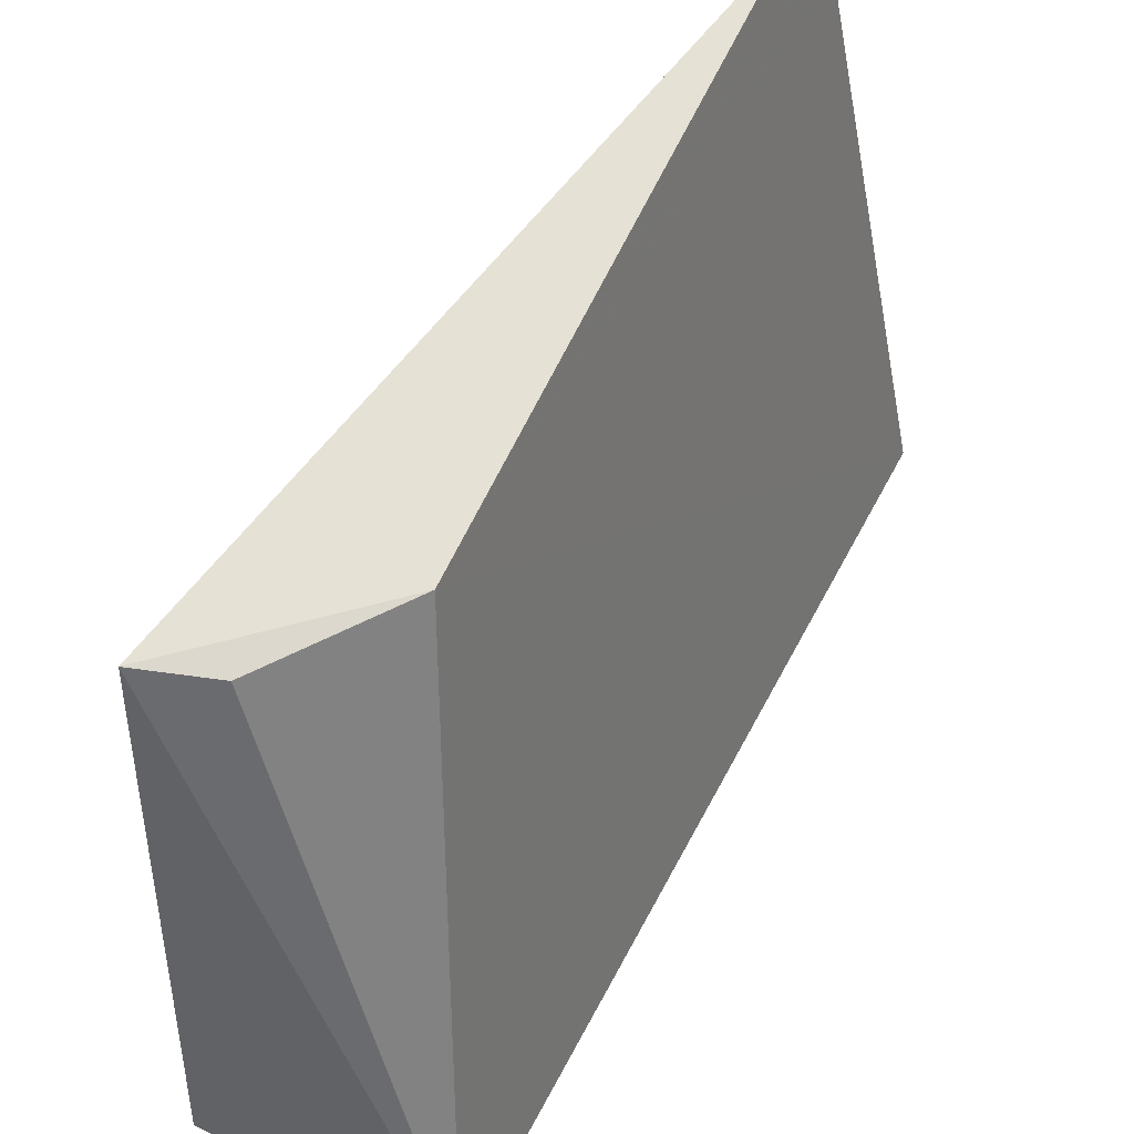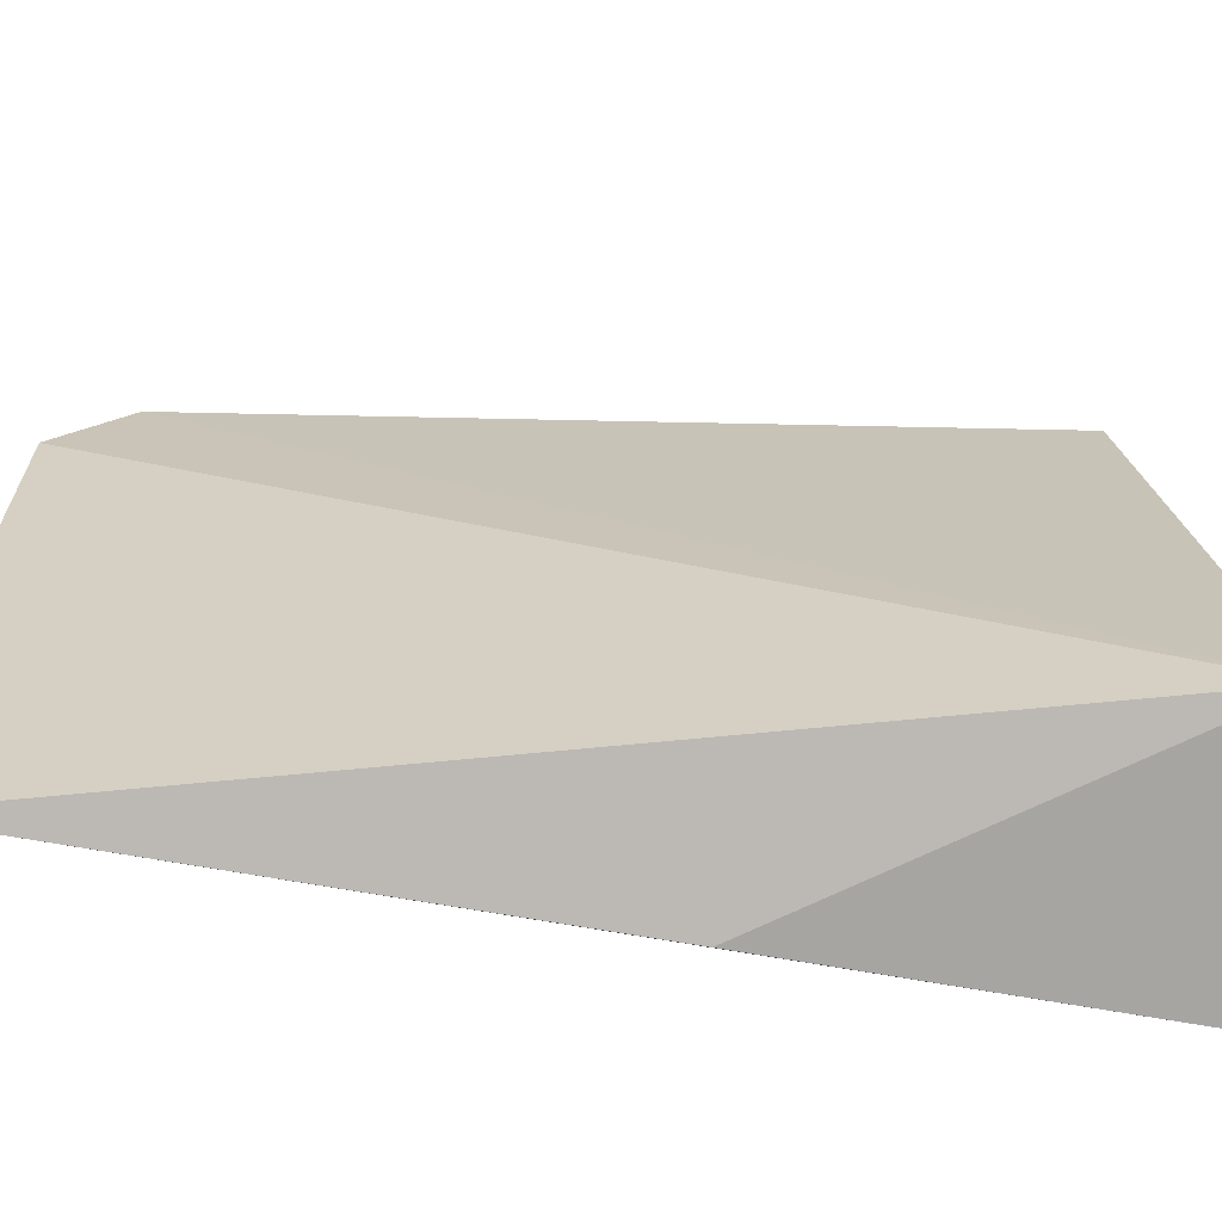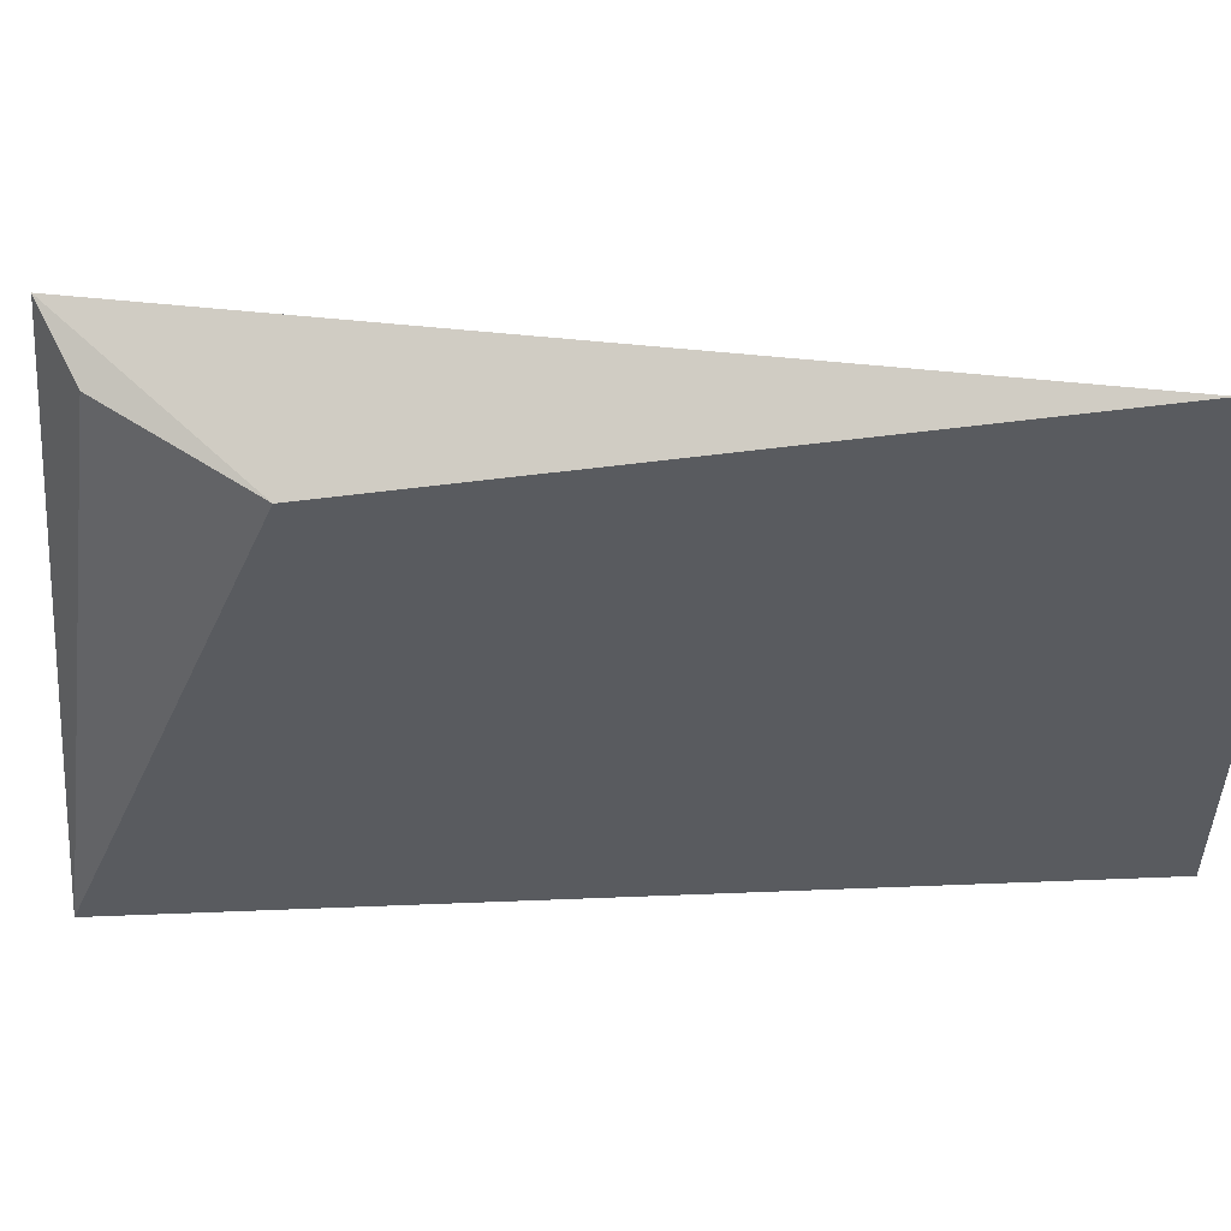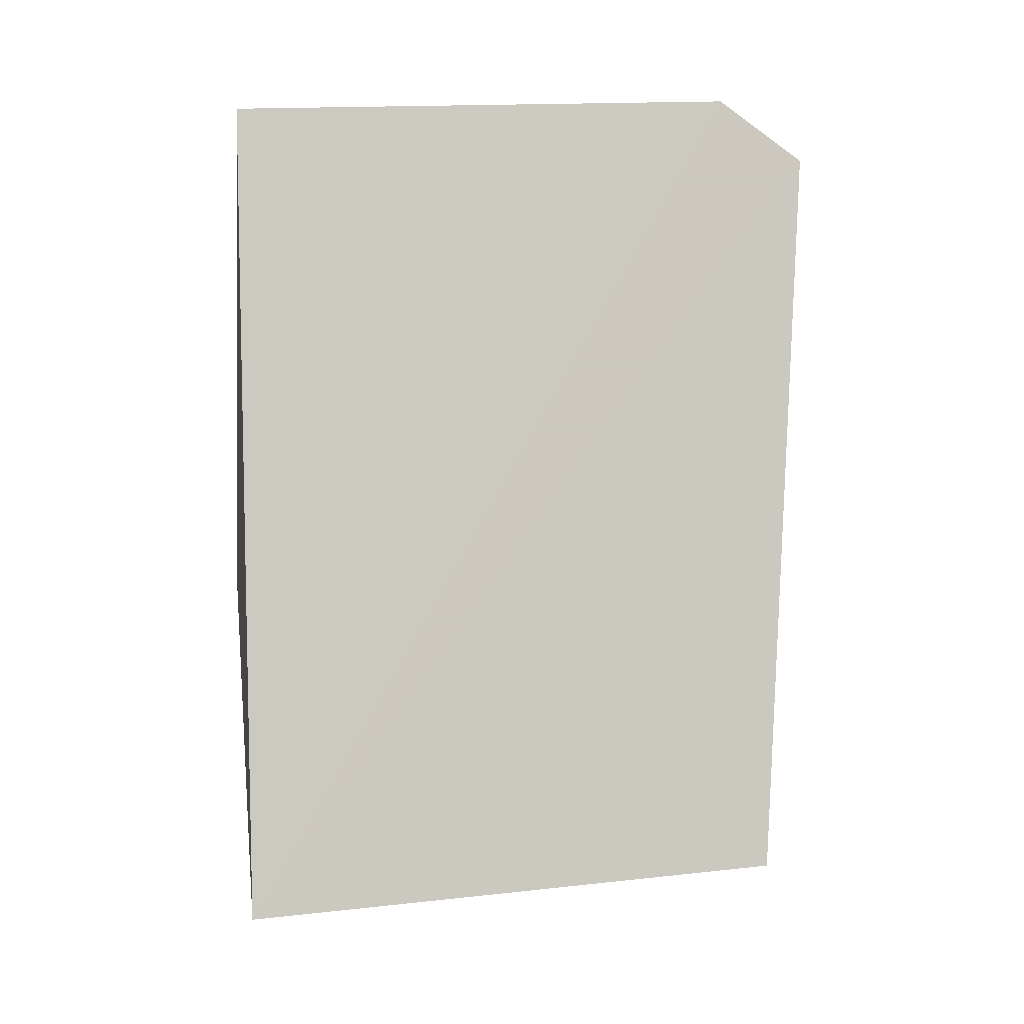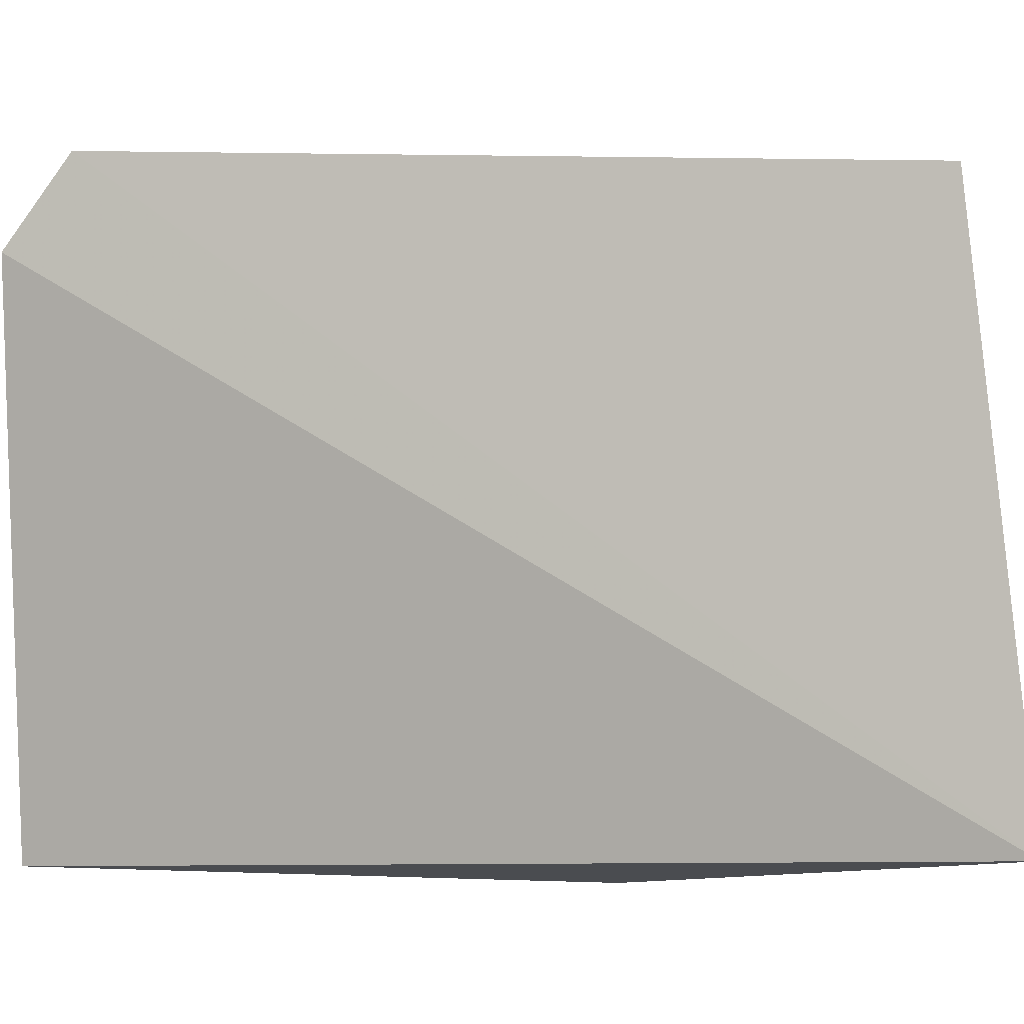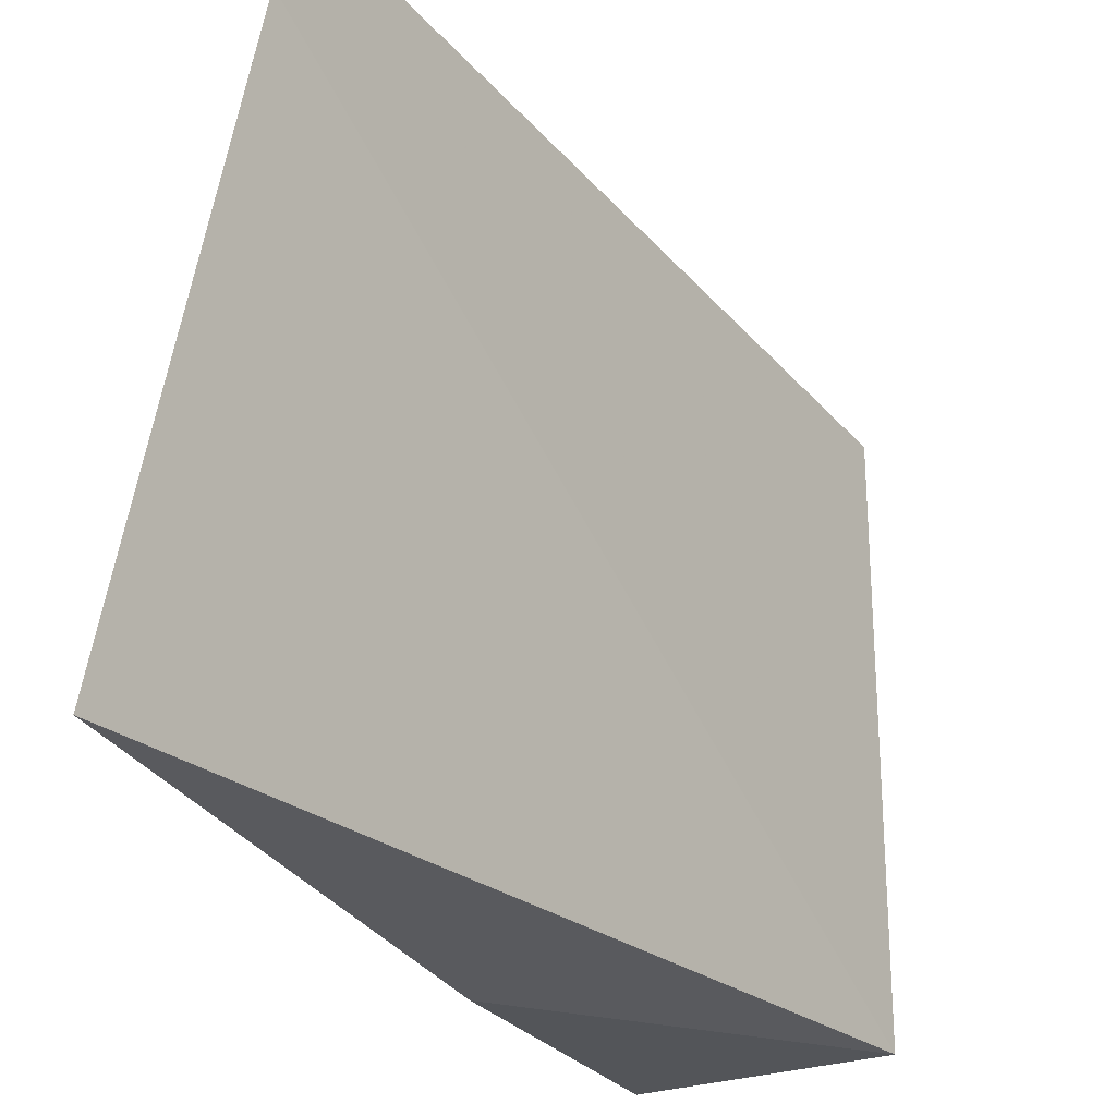
<metadata>
{"format":"obj","ext":"obj","renderer":"f3d","projection":"perspective","resolution":1024,"background":"white","views":[{"elev":54.2,"azim":-163.5,"up":"+Y"},{"elev":-73.6,"azim":70.0,"up":"+Y"},{"elev":69.1,"azim":-102.4,"up":"+Y"},{"elev":17.2,"azim":87.5,"up":"+Z"},{"elev":-5.2,"azim":84.7,"up":"+Y"},{"elev":-28.5,"azim":14.8,"up":"+Y"}]}
</metadata>
<code>
v -0.06401 -0.1449 -0.04035
v -0.0223 -0.1431 -0.1297
v -0.05207 -0.08646 -0.03853
v -0.049 -0.07722 -0.04523
v -0.04753 -0.1434 -0.1343
v -0.03959 -0.08454 -0.1098
v -0.05301 -0.1463 -0.09756
v -0.02098 -0.08287 -0.1234
v -0.02841 -0.08442 -0.1214
f 1 2 3
f 3 2 4
f 6 1 3
f 6 3 4
f 6 5 1
f 7 5 2
f 7 2 1
f 7 1 5
f 8 6 4
f 8 4 2
f 8 2 5
f 9 8 5
f 9 5 6
f 9 6 8

</code>
